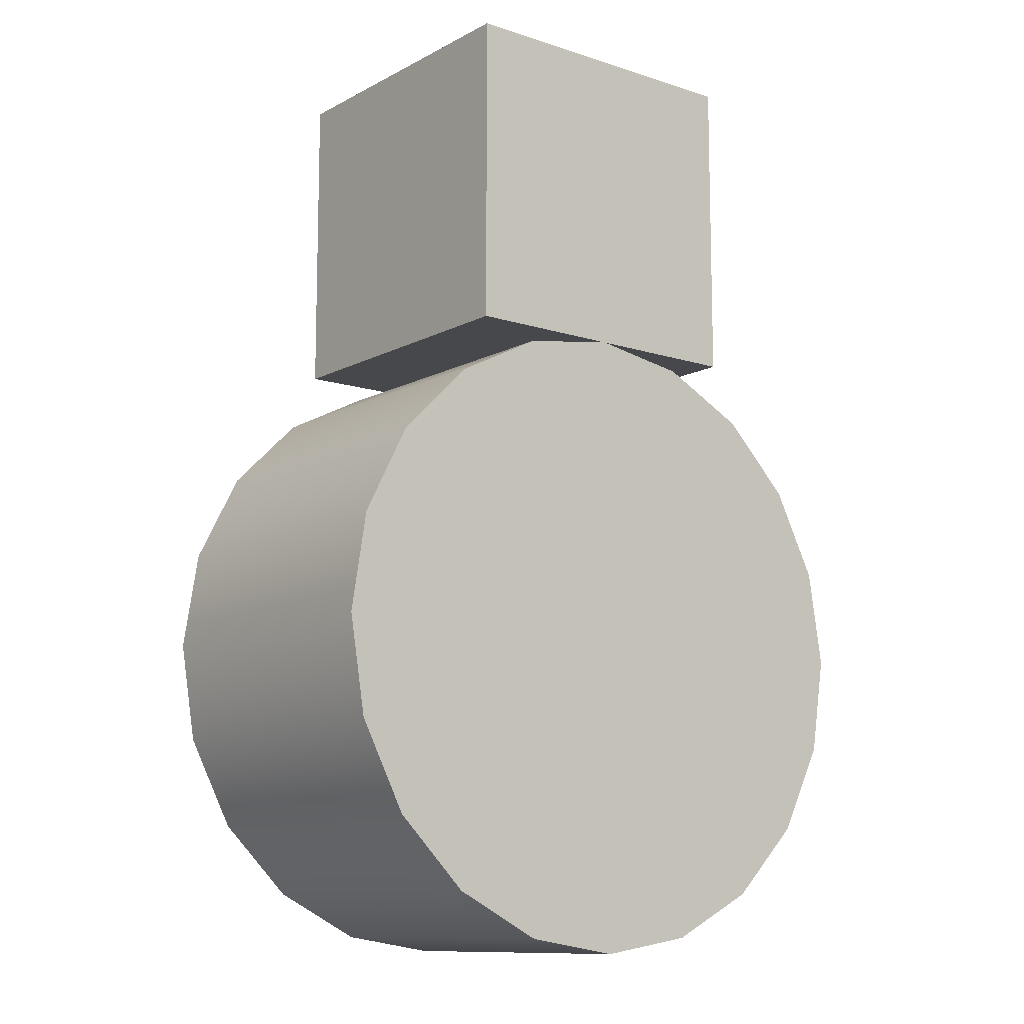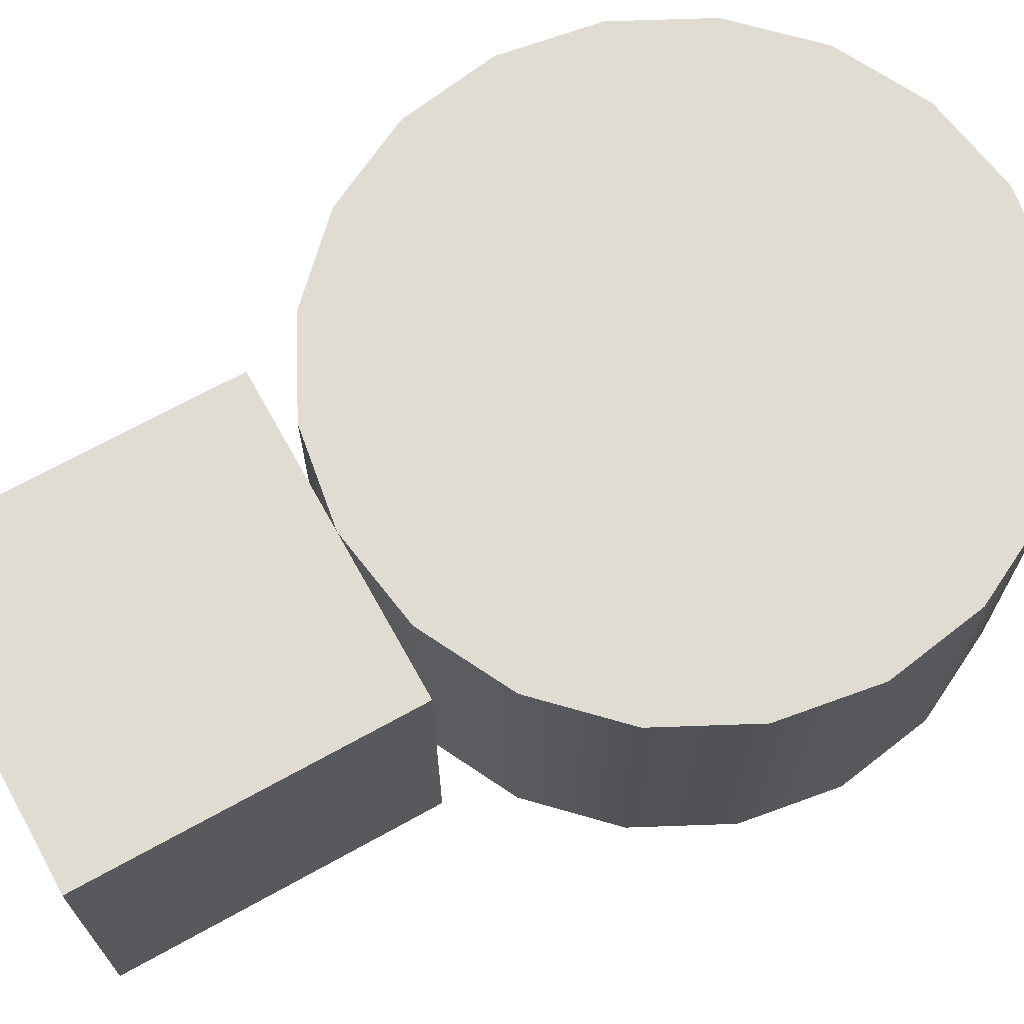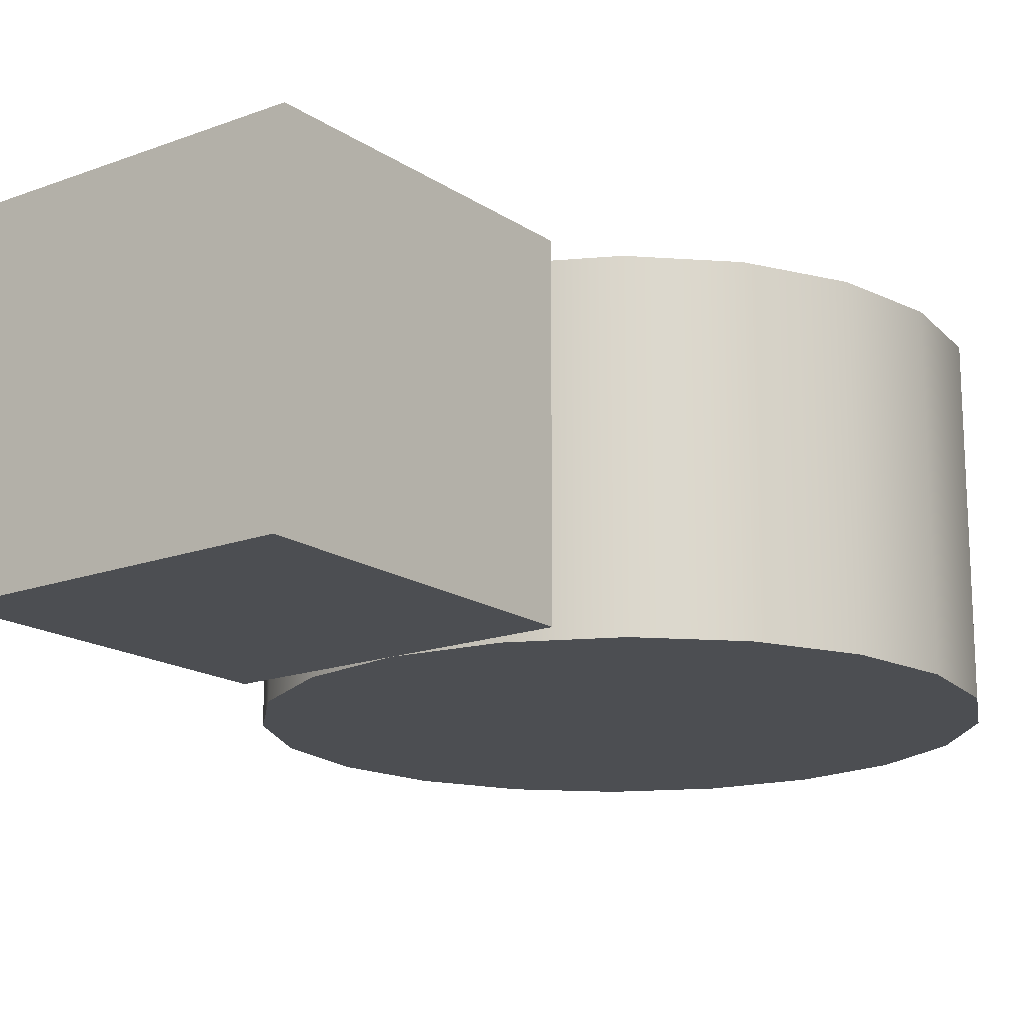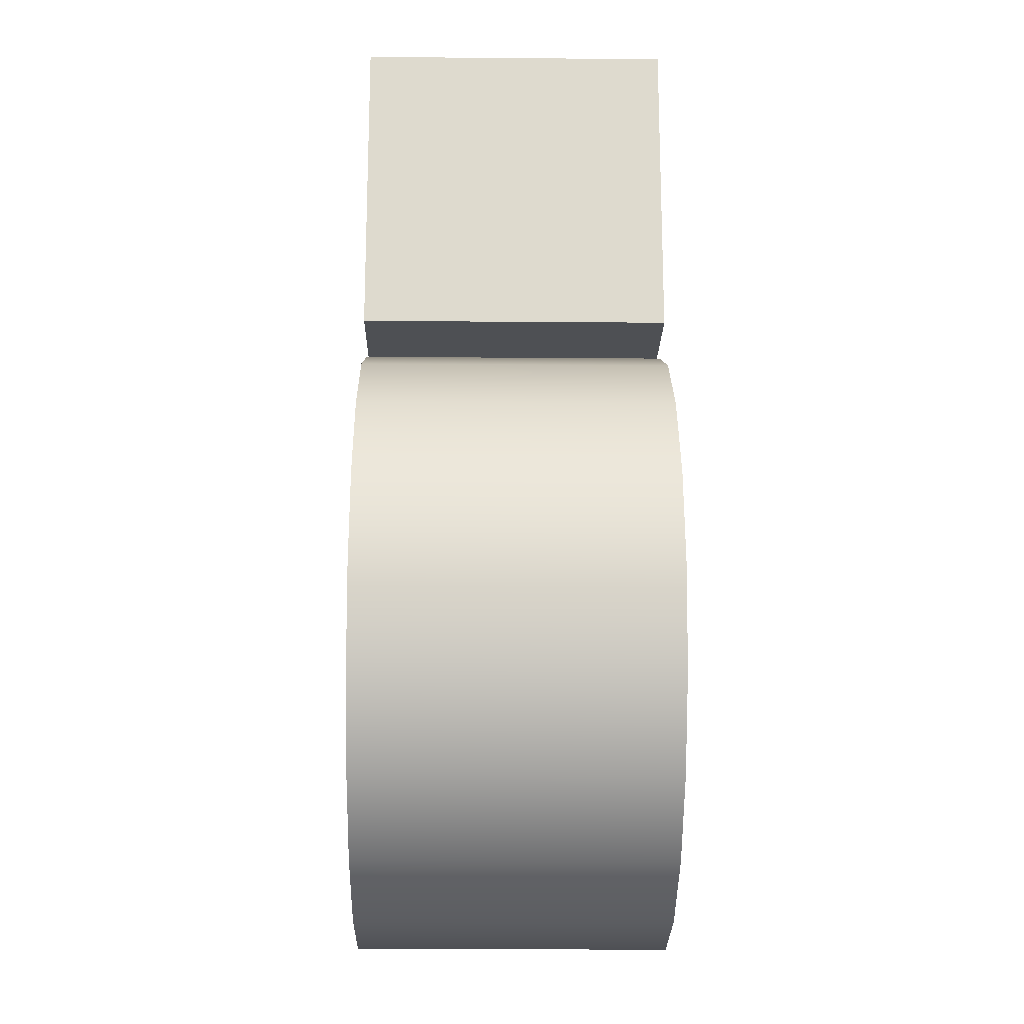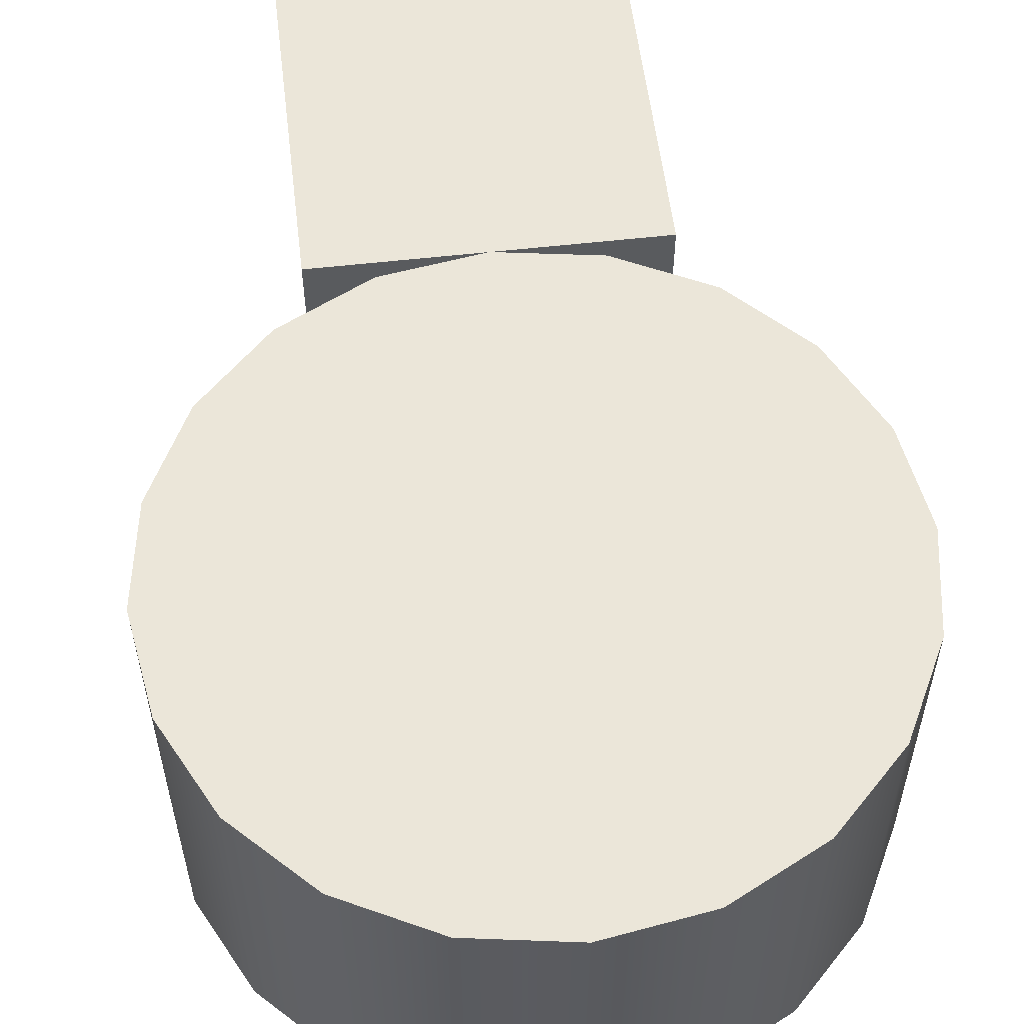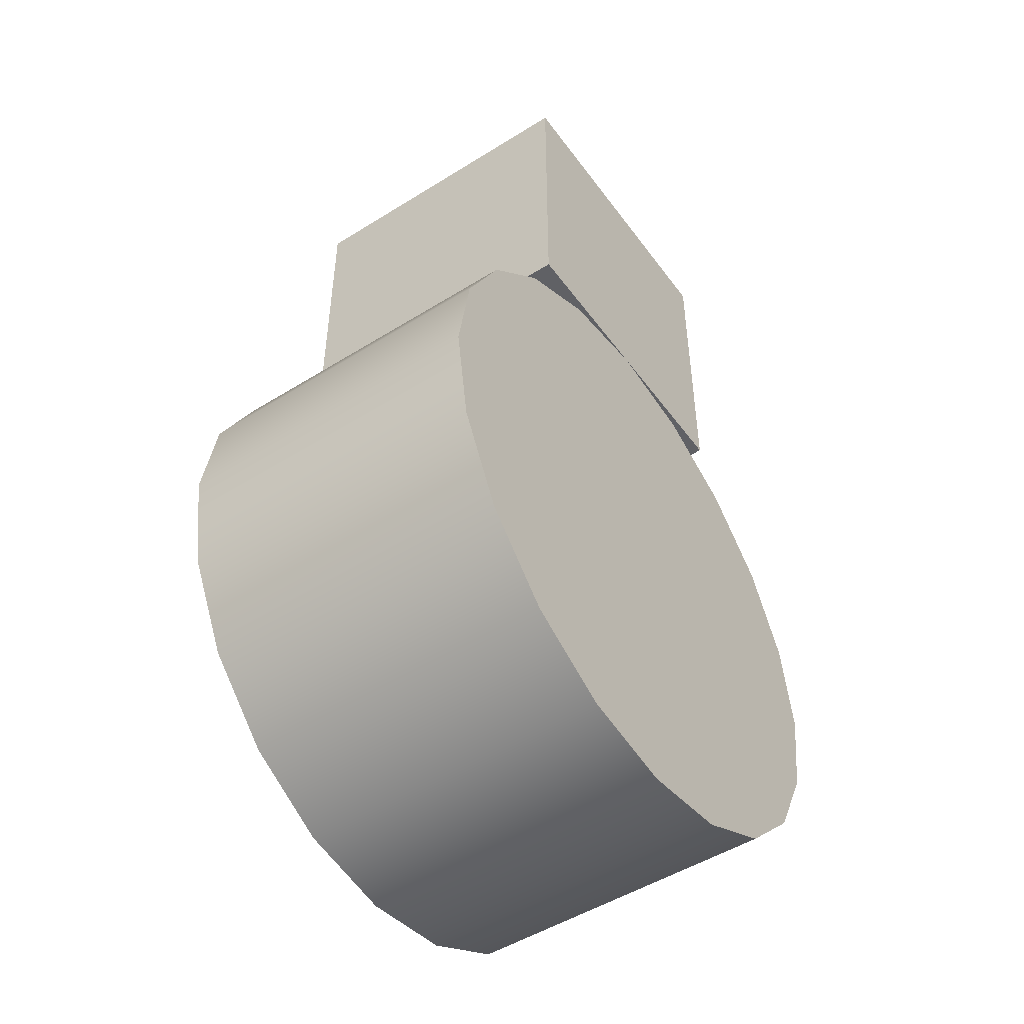
<metadata>
{"format":"obj","ext":"obj","renderer":"f3d","projection":"perspective","resolution":1024,"background":"white","views":[{"elev":-11.2,"azim":141.7,"up":"+Y"},{"elev":69.3,"azim":-119.0,"up":"+Z"},{"elev":-16.8,"azim":-142.9,"up":"+Z"},{"elev":-18.6,"azim":-90.9,"up":"+Y"},{"elev":56.5,"azim":-6.8,"up":"+Z"},{"elev":-49.5,"azim":-55.3,"up":"+Y"}]}
</metadata>
<code>
o Box
v 0.5 2 0.5
v 0.5 2 -0.5
v 0.5 1 0.5
v 0.5 1 -0.5
v -0.5 2 -0.5
v -0.5 2 0.5
v -0.5 1 -0.5
v -0.5 1 0.5
v -0.5 2 -0.5
v 0.5 2 -0.5
v -0.5 2 0.5
v 0.5 2 0.5
v -0.5 1 0.5
v 0.5 1 0.5
v -0.5 1 -0.5
v 0.5 1 -0.5
v -0.5 2 0.5
v 0.5 2 0.5
v -0.5 1 0.5
v 0.5 1 0.5
v 0.5 2 -0.5
v -0.5 2 -0.5
v 0.5 1 -0.5
v -0.5 1 -0.5
f 1 3 2
f 3 4 2
f 5 7 6
f 7 8 6
f 9 11 10
f 11 12 10
f 13 15 14
f 15 16 14
f 17 19 18
f 19 20 18
f 21 23 22
f 23 24 22
o Cylinder
v 0 -1 0.5
v 0.309 -0.9511 0.5
v 0.5878 -0.809 0.5
v 0.809 -0.5878 0.5
v 0.9511 -0.309 0.5
v 1 4.979e-17 0.5
v 0.9511 0.309 0.5
v 0.809 0.5878 0.5
v 0.5878 0.809 0.5
v 0.309 0.9511 0.5
v 1.225e-16 1 0.5
v -0.309 0.9511 0.5
v -0.5878 0.809 0.5
v -0.809 0.5878 0.5
v -0.9511 0.309 0.5
v -1 2.947e-16 0.5
v -0.9511 -0.309 0.5
v -0.809 -0.5878 0.5
v -0.5878 -0.809 0.5
v -0.309 -0.9511 0.5
v -2.449e-16 -1 0.5
v 0 -1 -0.5
v 0.309 -0.9511 -0.5
v 0.5878 -0.809 -0.5
v 0.809 -0.5878 -0.5
v 0.9511 -0.309 -0.5
v 1 -1.723e-16 -0.5
v 0.9511 0.309 -0.5
v 0.809 0.5878 -0.5
v 0.5878 0.809 -0.5
v 0.309 0.9511 -0.5
v 1.225e-16 1 -0.5
v -0.309 0.9511 -0.5
v -0.5878 0.809 -0.5
v -0.809 0.5878 -0.5
v -0.9511 0.309 -0.5
v -1 7.267e-17 -0.5
v -0.9511 -0.309 -0.5
v -0.809 -0.5878 -0.5
v -0.5878 -0.809 -0.5
v -0.309 -0.9511 -0.5
v -2.449e-16 -1 -0.5
v 0 1.11e-16 0.5
v 0 1.11e-16 0.5
v 0 1.11e-16 0.5
v 0 1.11e-16 0.5
v 0 1.11e-16 0.5
v 0 1.11e-16 0.5
v 0 1.11e-16 0.5
v 0 1.11e-16 0.5
v 0 1.11e-16 0.5
v 0 1.11e-16 0.5
v 0 1.11e-16 0.5
v 0 1.11e-16 0.5
v 0 1.11e-16 0.5
v 0 1.11e-16 0.5
v 0 1.11e-16 0.5
v 0 1.11e-16 0.5
v 0 1.11e-16 0.5
v 0 1.11e-16 0.5
v 0 1.11e-16 0.5
v 0 1.11e-16 0.5
v 0 -1 0.5
v 0.309 -0.9511 0.5
v 0.5878 -0.809 0.5
v 0.809 -0.5878 0.5
v 0.9511 -0.309 0.5
v 1 4.979e-17 0.5
v 0.9511 0.309 0.5
v 0.809 0.5878 0.5
v 0.5878 0.809 0.5
v 0.309 0.9511 0.5
v 1.225e-16 1 0.5
v -0.309 0.9511 0.5
v -0.5878 0.809 0.5
v -0.809 0.5878 0.5
v -0.9511 0.309 0.5
v -1 2.947e-16 0.5
v -0.9511 -0.309 0.5
v -0.809 -0.5878 0.5
v -0.5878 -0.809 0.5
v -0.309 -0.9511 0.5
v -2.449e-16 -1 0.5
v 0 -1.11e-16 -0.5
v 0 -1.11e-16 -0.5
v 0 -1.11e-16 -0.5
v 0 -1.11e-16 -0.5
v 0 -1.11e-16 -0.5
v 0 -1.11e-16 -0.5
v 0 -1.11e-16 -0.5
v 0 -1.11e-16 -0.5
v 0 -1.11e-16 -0.5
v 0 -1.11e-16 -0.5
v 0 -1.11e-16 -0.5
v 0 -1.11e-16 -0.5
v 0 -1.11e-16 -0.5
v 0 -1.11e-16 -0.5
v 0 -1.11e-16 -0.5
v 0 -1.11e-16 -0.5
v 0 -1.11e-16 -0.5
v 0 -1.11e-16 -0.5
v 0 -1.11e-16 -0.5
v 0 -1.11e-16 -0.5
v 0 -1 -0.5
v 0.309 -0.9511 -0.5
v 0.5878 -0.809 -0.5
v 0.809 -0.5878 -0.5
v 0.9511 -0.309 -0.5
v 1 -1.723e-16 -0.5
v 0.9511 0.309 -0.5
v 0.809 0.5878 -0.5
v 0.5878 0.809 -0.5
v 0.309 0.9511 -0.5
v 1.225e-16 1 -0.5
v -0.309 0.9511 -0.5
v -0.5878 0.809 -0.5
v -0.809 0.5878 -0.5
v -0.9511 0.309 -0.5
v -1 7.267e-17 -0.5
v -0.9511 -0.309 -0.5
v -0.809 -0.5878 -0.5
v -0.5878 -0.809 -0.5
v -0.309 -0.9511 -0.5
v -2.449e-16 -1 -0.5
f 25 46 26
f 46 47 26
f 26 47 27
f 47 48 27
f 27 48 28
f 48 49 28
f 28 49 29
f 49 50 29
f 29 50 30
f 50 51 30
f 30 51 31
f 51 52 31
f 31 52 32
f 52 53 32
f 32 53 33
f 53 54 33
f 33 54 34
f 54 55 34
f 34 55 35
f 55 56 35
f 35 56 36
f 56 57 36
f 36 57 37
f 57 58 37
f 37 58 38
f 58 59 38
f 38 59 39
f 59 60 39
f 39 60 40
f 60 61 40
f 40 61 41
f 61 62 41
f 41 62 42
f 62 63 42
f 42 63 43
f 63 64 43
f 43 64 44
f 64 65 44
f 44 65 45
f 65 66 45
f 87 88 67
f 88 89 68
f 89 90 69
f 90 91 70
f 91 92 71
f 92 93 72
f 93 94 73
f 94 95 74
f 95 96 75
f 96 97 76
f 97 98 77
f 98 99 78
f 99 100 79
f 100 101 80
f 101 102 81
f 102 103 82
f 103 104 83
f 104 105 84
f 105 106 85
f 106 107 86
f 129 128 108
f 130 129 109
f 131 130 110
f 132 131 111
f 133 132 112
f 134 133 113
f 135 134 114
f 136 135 115
f 137 136 116
f 138 137 117
f 139 138 118
f 140 139 119
f 141 140 120
f 142 141 121
f 143 142 122
f 144 143 123
f 145 144 124
f 146 145 125
f 147 146 126
f 148 147 127

</code>
